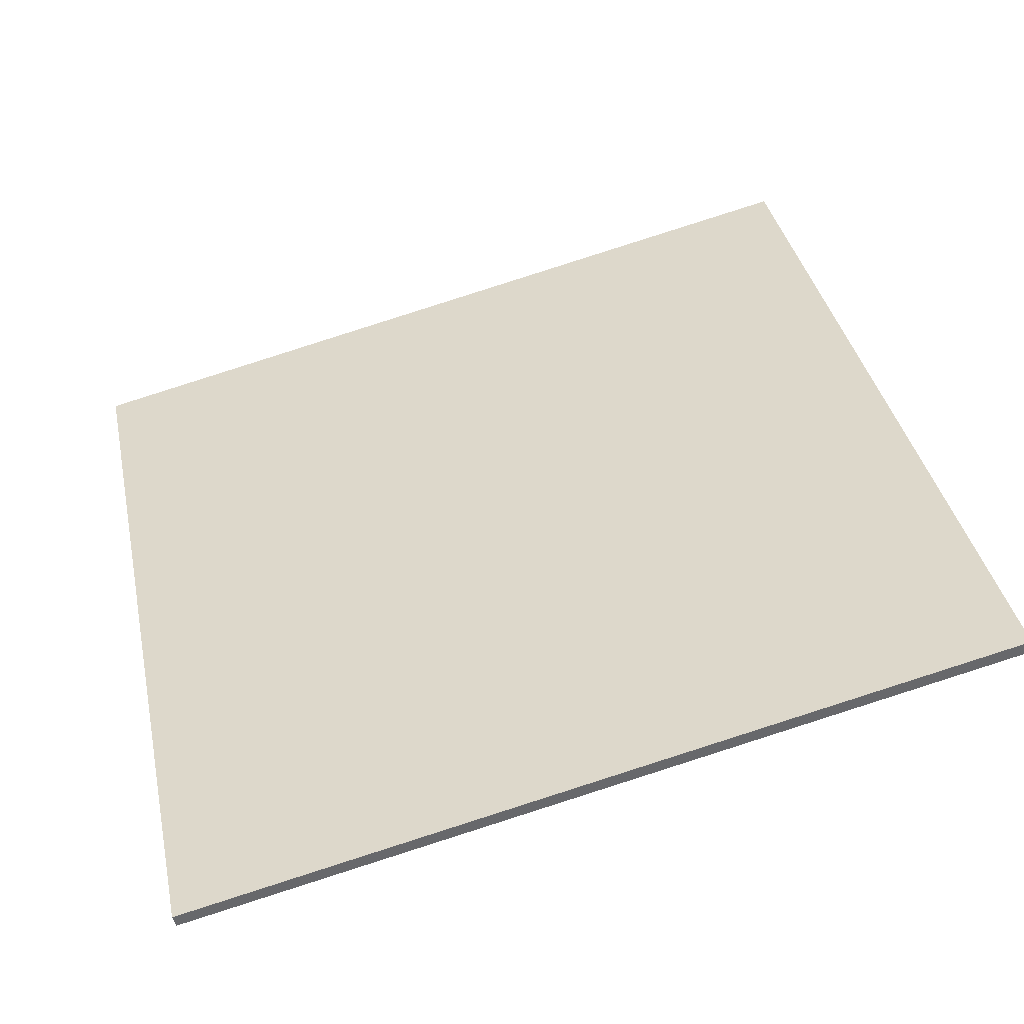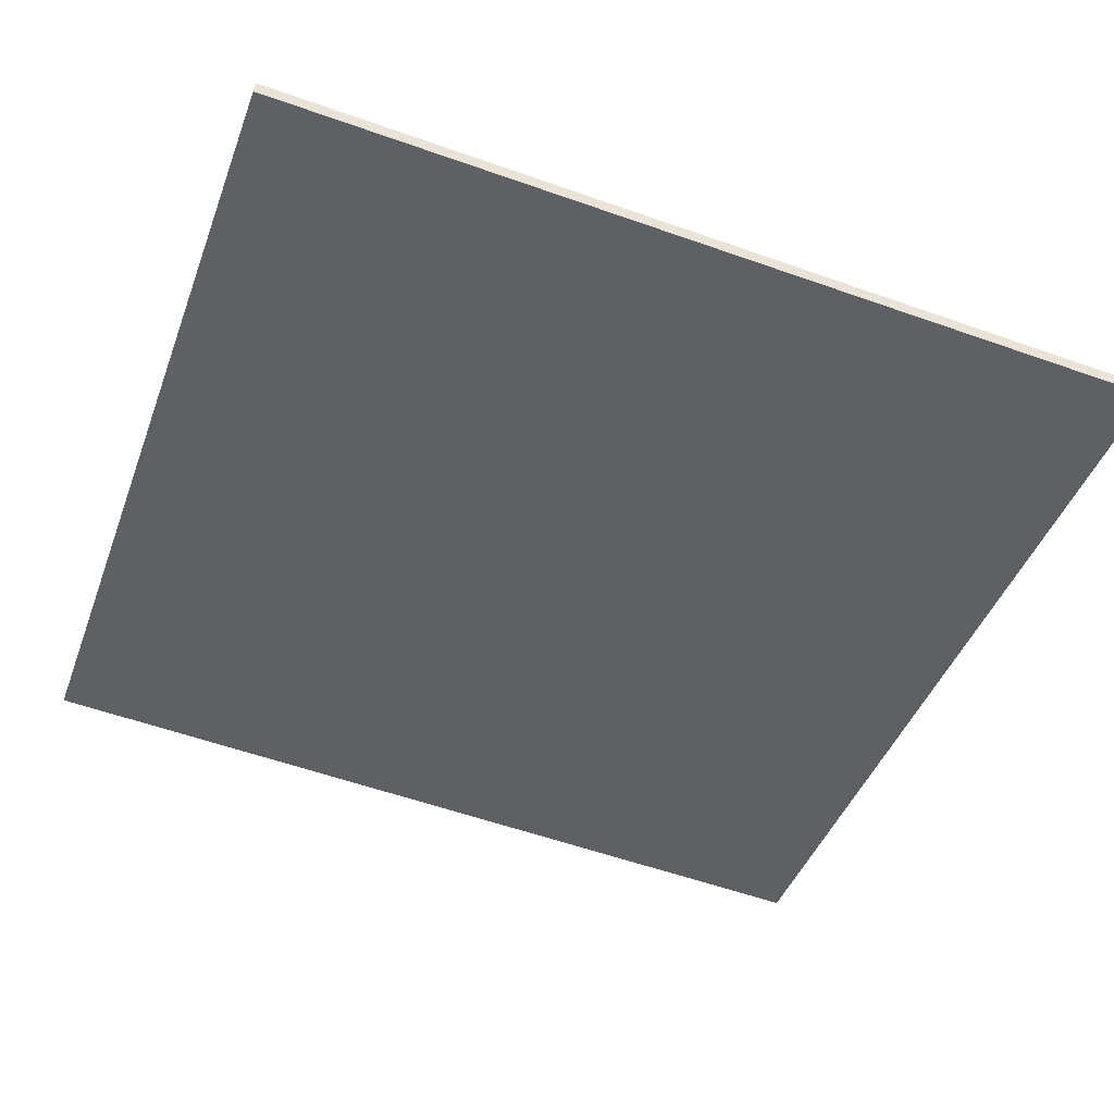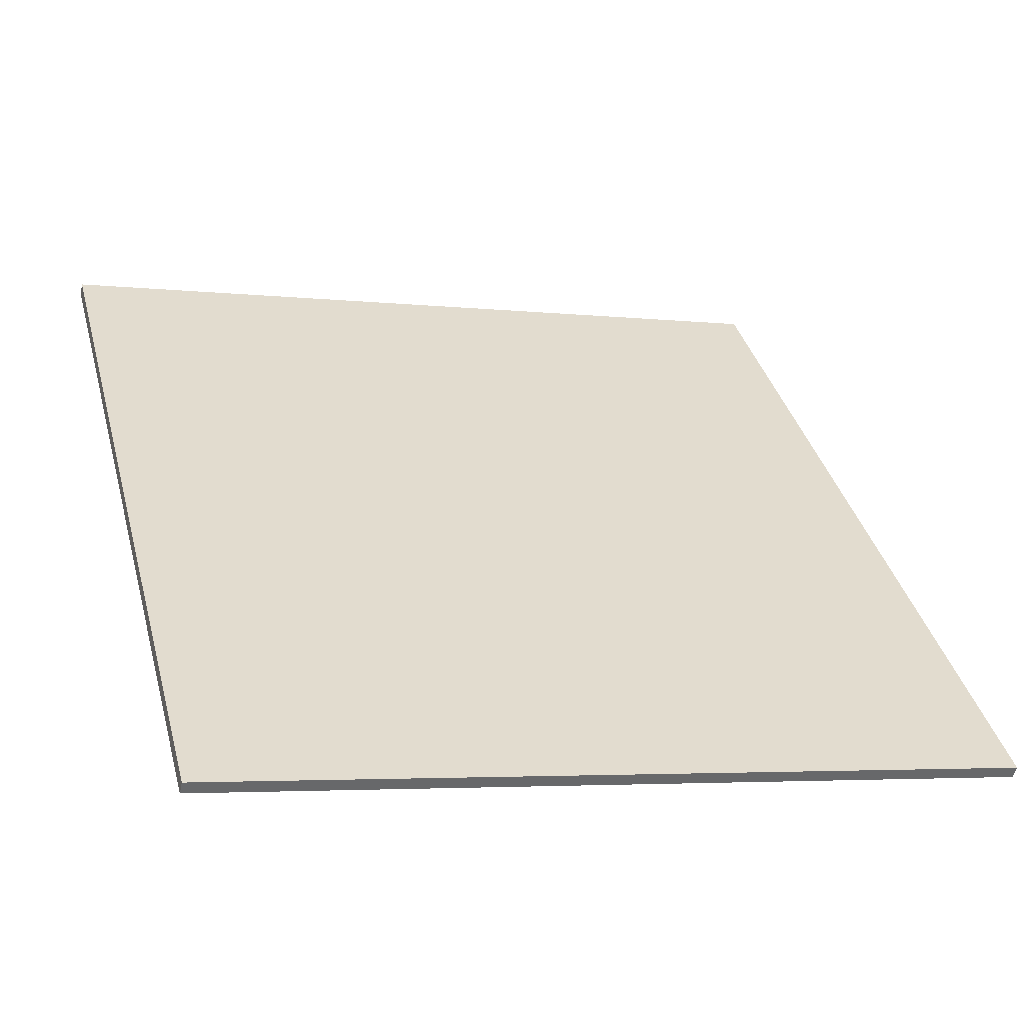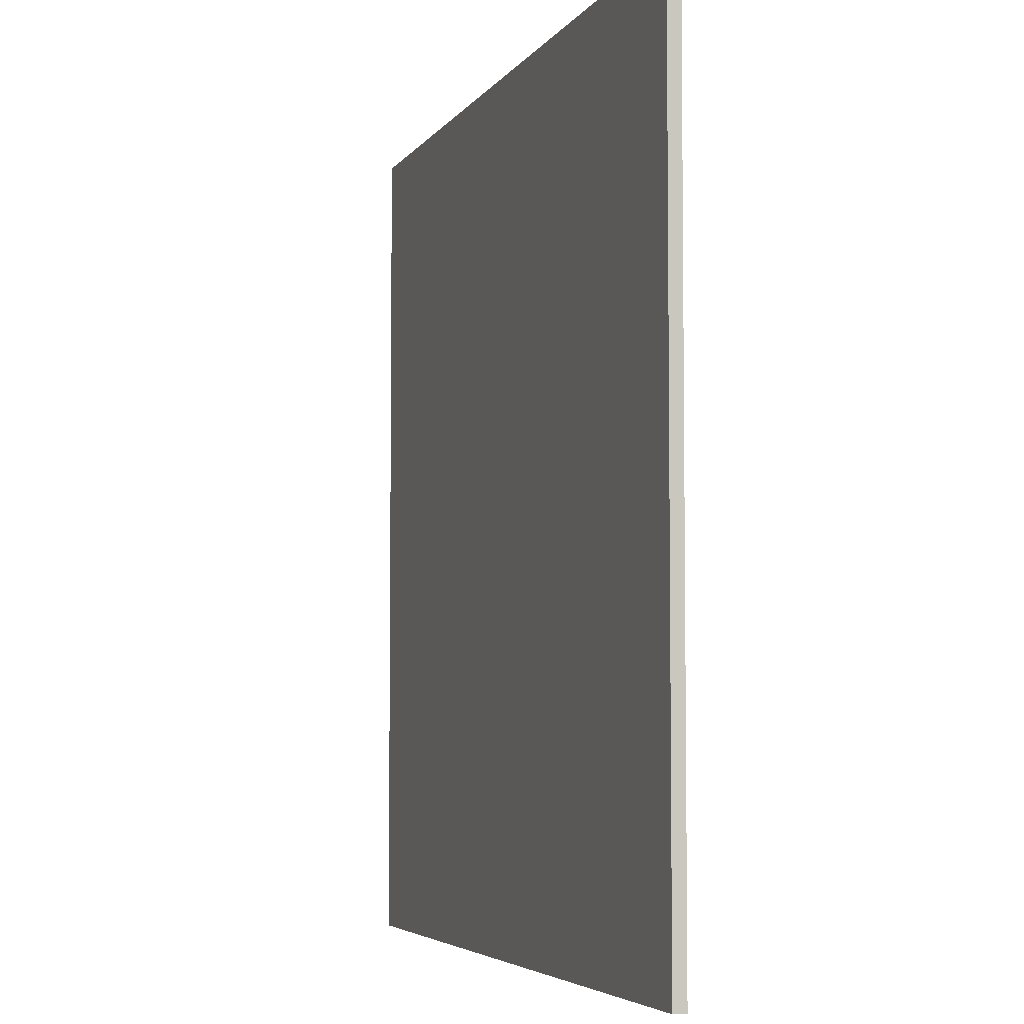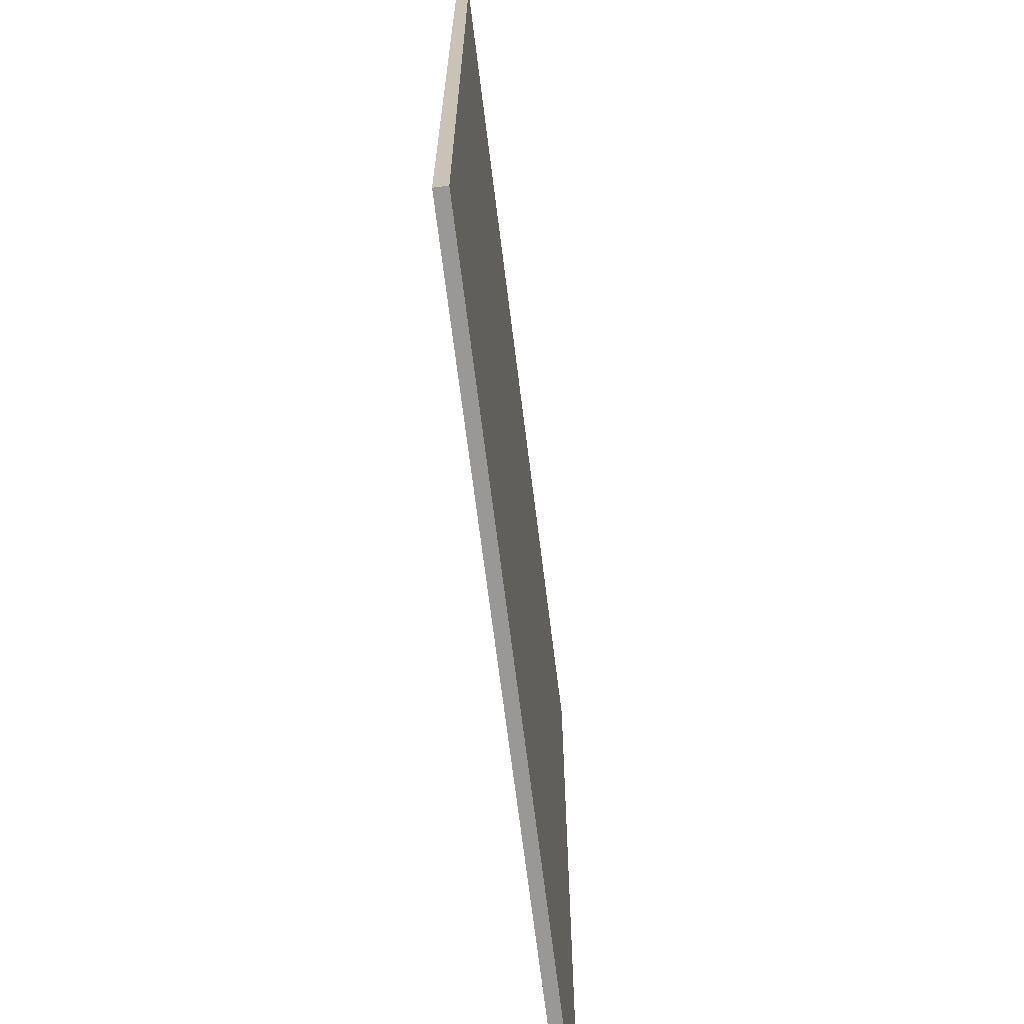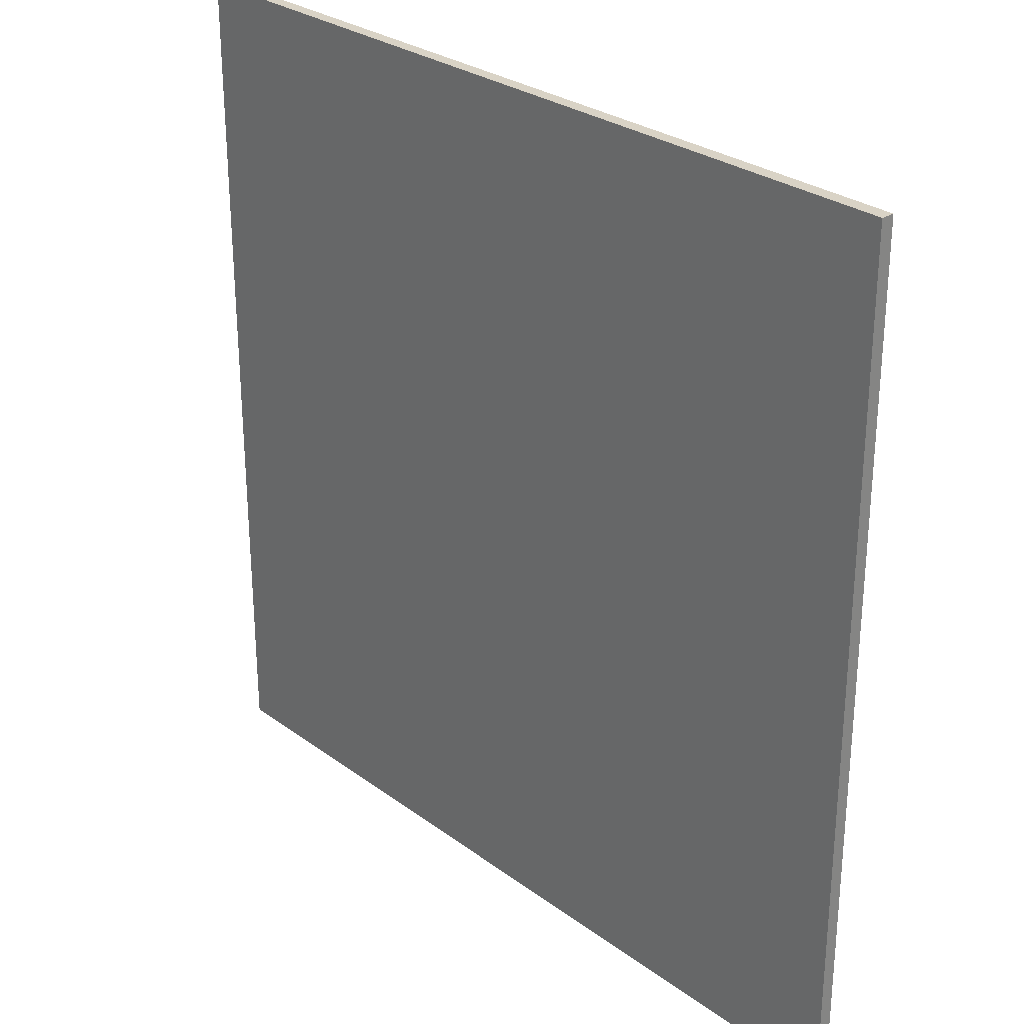
<metadata>
{"format":"obj","ext":"obj","renderer":"f3d","projection":"perspective","resolution":1024,"background":"white","views":[{"elev":38.0,"azim":-11.9,"up":"+Y"},{"elev":-57.5,"azim":-110.1,"up":"+Y"},{"elev":38.0,"azim":165.1,"up":"+Y"},{"elev":-4.8,"azim":-94.7,"up":"+Z"},{"elev":-68.6,"azim":-69.8,"up":"+Z"},{"elev":28.3,"azim":60.9,"up":"+Z"}]}
</metadata>
<code>
v 67.44 9.958 -4.856
v 67.44 9.958 4.856
v 67.47 9.817 -4.856
v 67.47 9.817 4.856
v 76.9 12.17 -4.856
v 76.9 12.17 4.856
v 76.93 12.02 -4.856
v 76.93 12.02 4.856
f 1 3 4
f 4 2 1
f 5 6 8
f 8 7 5
f 1 2 6
f 6 5 1
f 3 7 8
f 8 4 3
f 1 5 7
f 7 3 1
f 2 4 8
f 8 6 2

</code>
